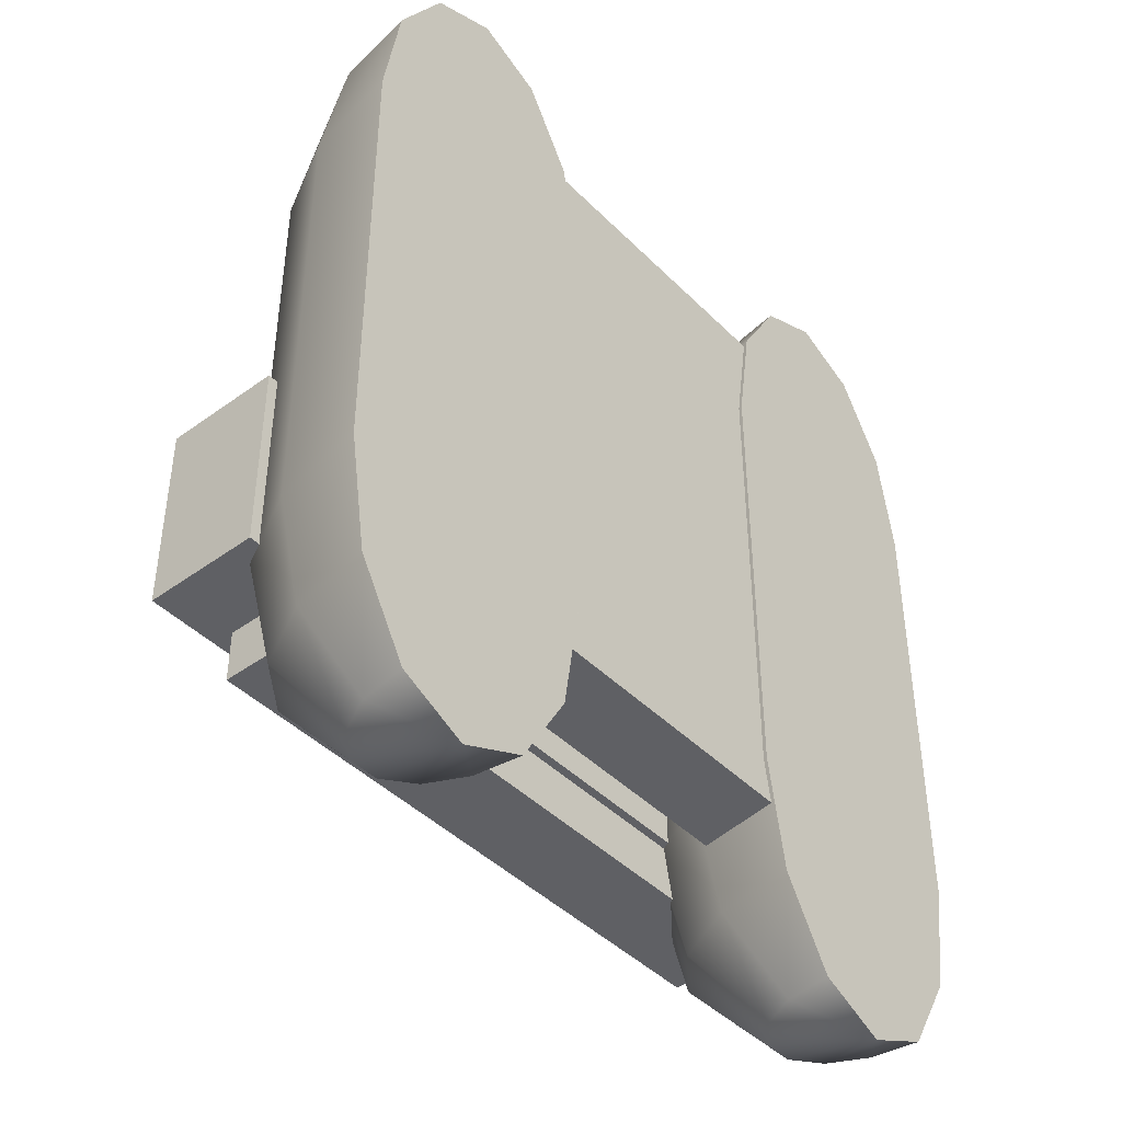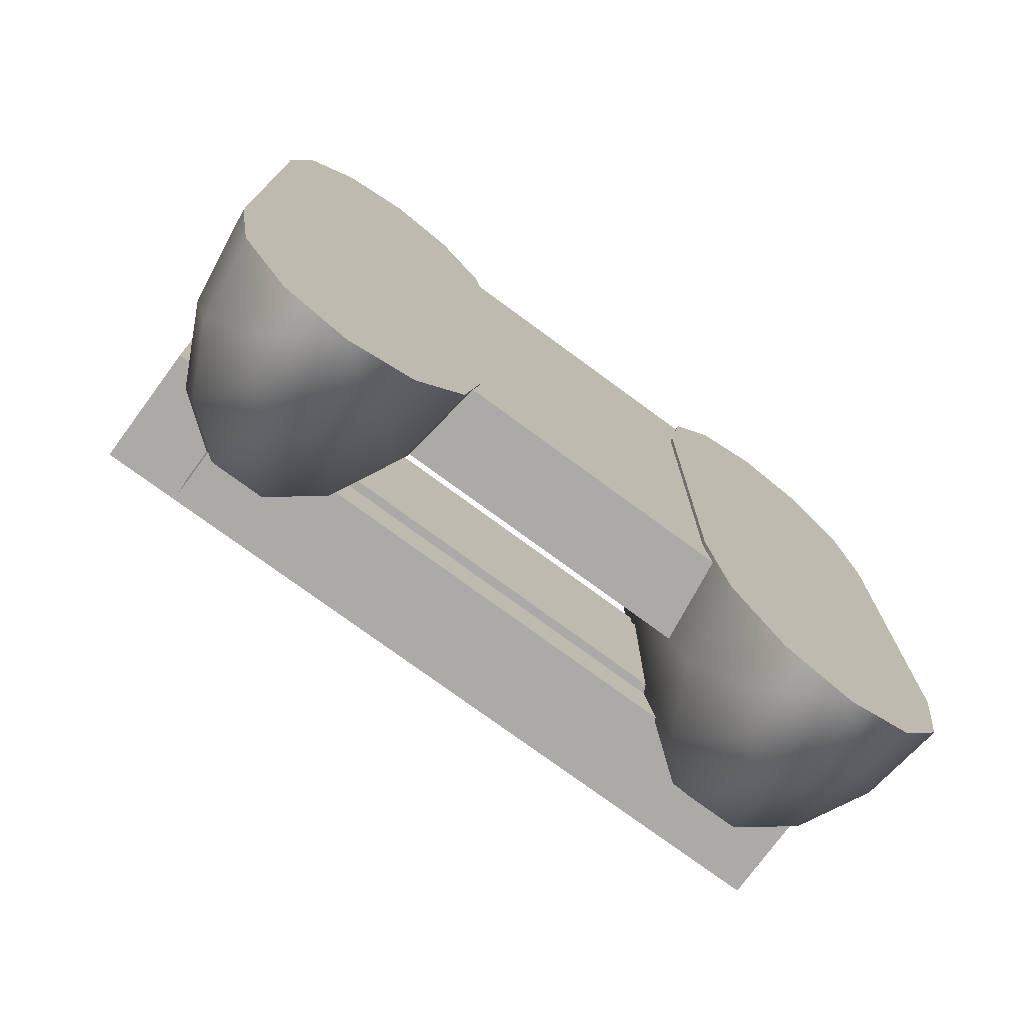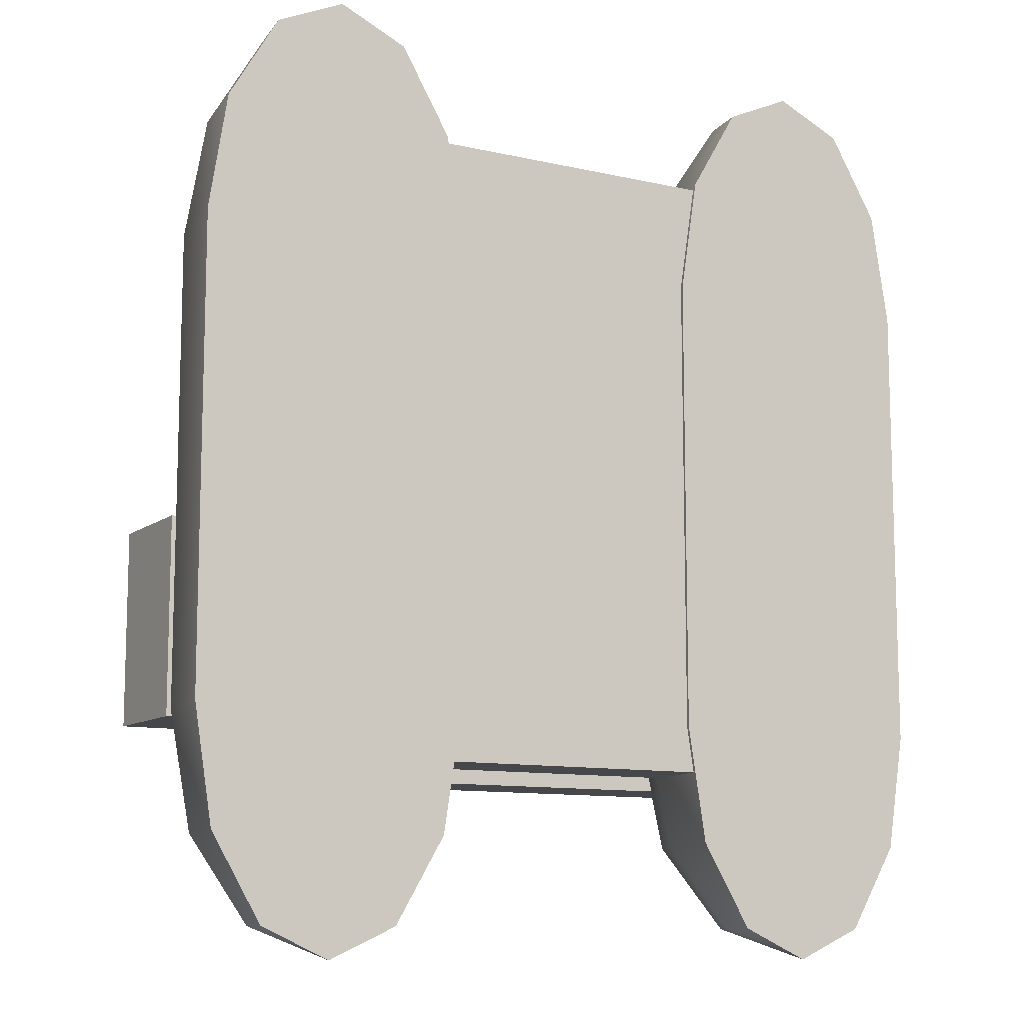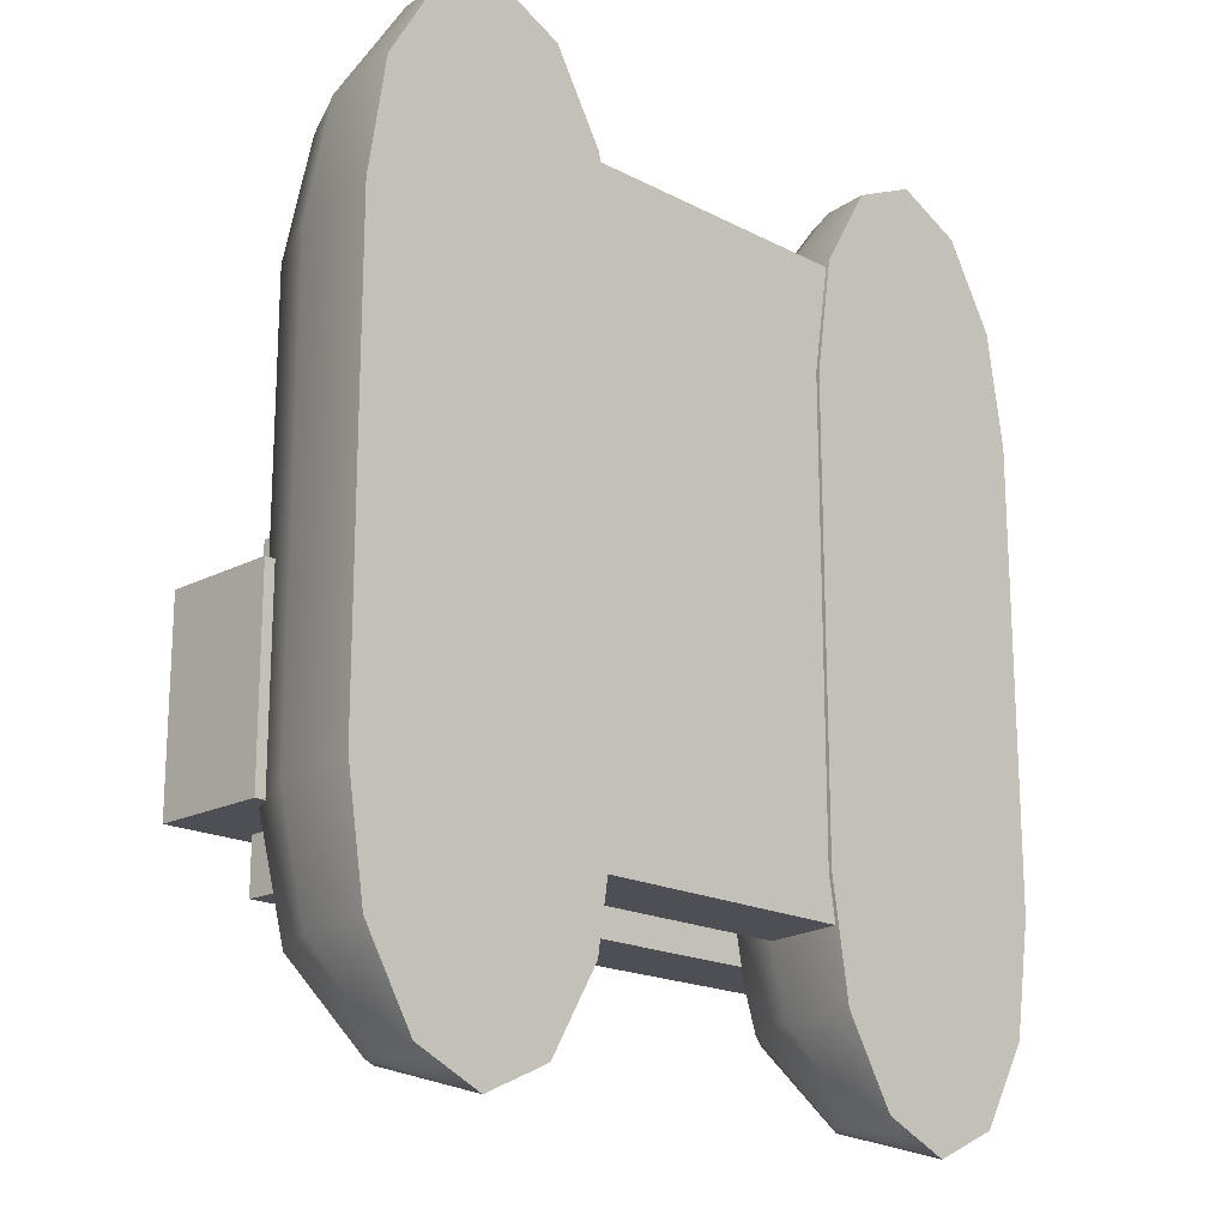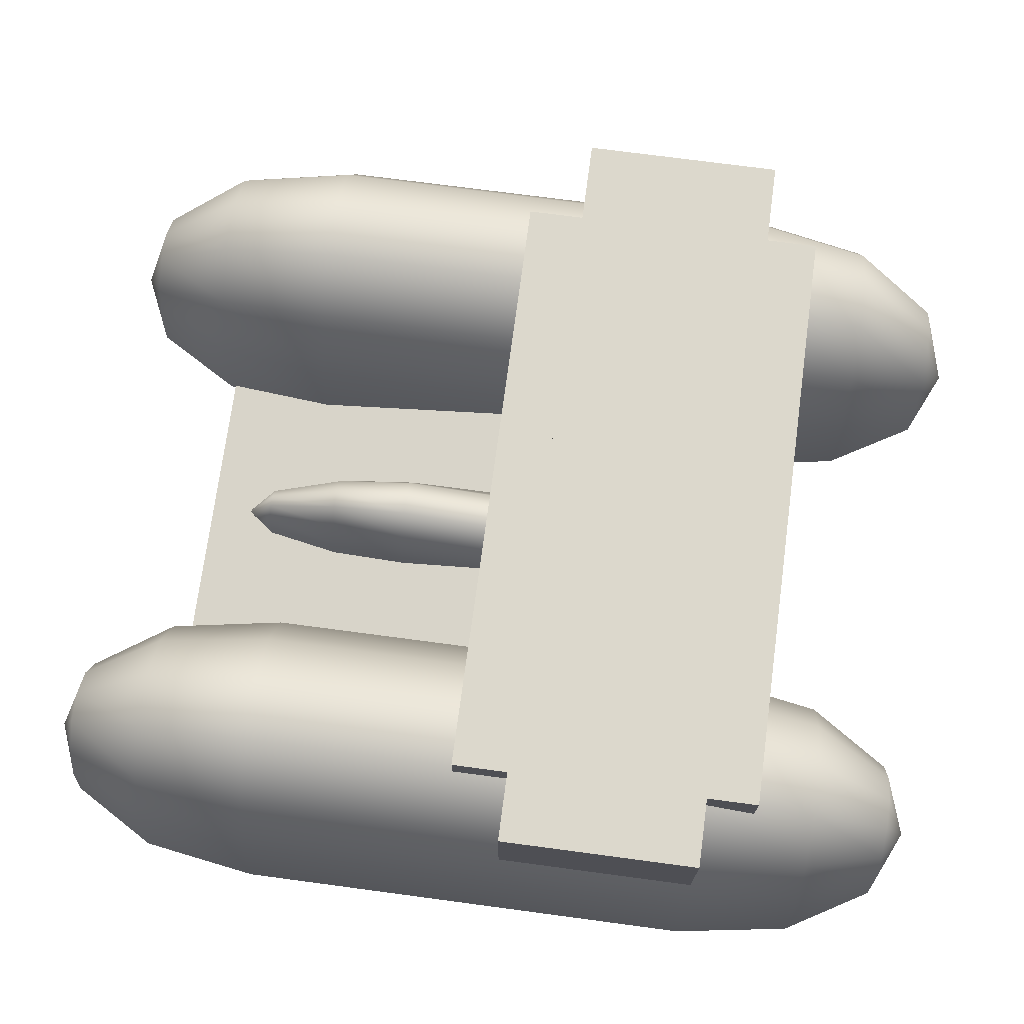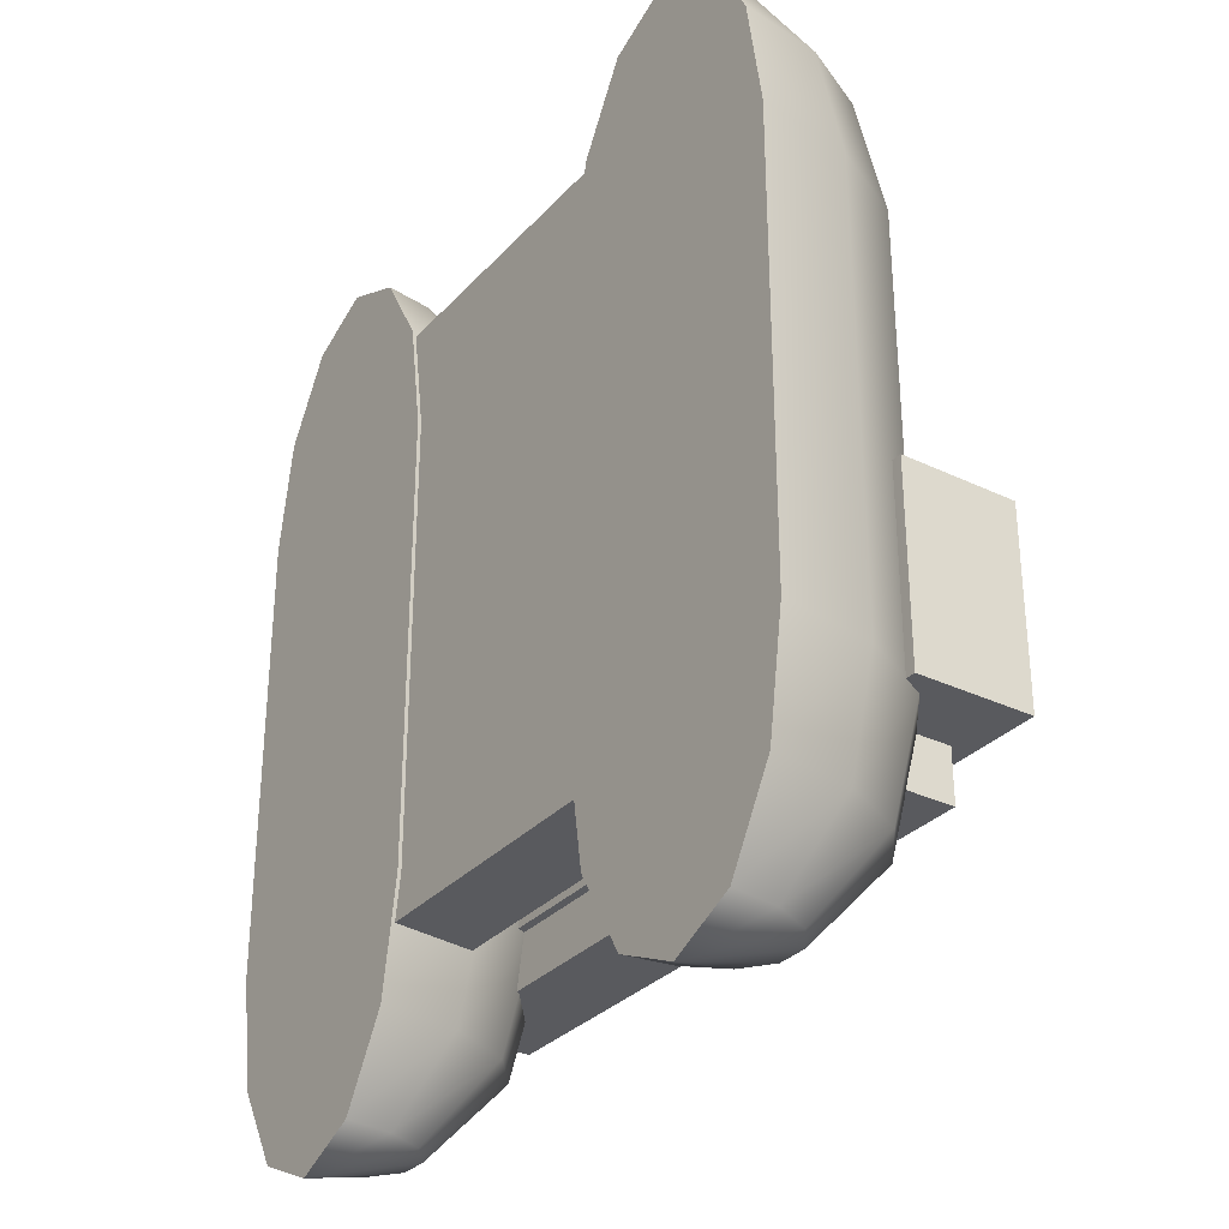
<metadata>
{"format":"obj","ext":"obj","renderer":"f3d","projection":"perspective","resolution":1024,"background":"white","views":[{"elev":-43.4,"azim":-49.3,"up":"+Z"},{"elev":-75.8,"azim":-36.3,"up":"+Z"},{"elev":-10.8,"azim":-29.6,"up":"+Z"},{"elev":-18.3,"azim":-45.0,"up":"+Z"},{"elev":72.7,"azim":97.6,"up":"+Y"},{"elev":-31.2,"azim":55.7,"up":"+Z"}]}
</metadata>
<code>
g default
v -1.541 0.3523 -3.232
v -1.682 0.6349 -3.232
v -1.887 0.7917 -3.232
v -2.113 0.7917 -3.232
v -2.318 0.6349 -3.232
v -2.459 0.3523 -3.232
v -2.51 -0 -3.232
v -1.49 -0 -3.232
v -1.205 0.6102 -2.598
v -1.45 1.1 -2.598
v -1.804 1.371 -2.598
v -2.196 1.371 -2.598
v -2.55 1.1 -2.598
v -2.795 0.6102 -2.598
v -2.883 -0 -2.598
v -1.117 -0 -2.598
v -1.082 0.7047 -1.732
v -1.364 1.27 -1.732
v -1.773 1.583 -1.732
v -2.227 1.583 -1.732
v -2.636 1.27 -1.732
v -2.918 0.7047 -1.732
v -3.019 0 -1.732
v -0.9806 -0 -1.732
v -1.082 0.7047 1.732
v -1.364 1.27 1.732
v -1.773 1.583 1.732
v -2.227 1.583 1.732
v -2.636 1.27 1.732
v -2.918 0.7047 1.732
v -3.019 0 1.732
v -0.9806 0 1.732
v -1.205 0.6102 2.598
v -1.45 1.1 2.598
v -1.804 1.371 2.598
v -2.196 1.371 2.598
v -2.55 1.1 2.598
v -2.795 0.6102 2.598
v -2.883 -0 2.598
v -1.117 -0 2.598
v -1.541 0.3523 3.232
v -1.682 0.6349 3.232
v -1.887 0.7917 3.232
v -2.113 0.7917 3.232
v -2.318 0.6349 3.232
v -2.459 0.3523 3.232
v -2.51 0 3.232
v -1.49 0 3.232
v -2 -0 -3.464
v -2 0 3.464
g pCylinder22
f 1 2 10 9
f 2 3 11 10
f 3 4 12 11
f 4 5 13 12
f 5 6 14 13
f 6 7 15 14
f 8 1 9 16
f 9 10 18 17
f 10 11 19 18
f 11 12 20 19
f 12 13 21 20
f 13 14 22 21
f 14 15 23 22
f 16 9 17 24
f 17 18 26 25
f 18 19 27 26
f 19 20 28 27
f 20 21 29 28
f 21 22 30 29
f 22 23 31 30
f 24 17 25 32
f 25 26 34 33
f 26 27 35 34
f 27 28 36 35
f 28 29 37 36
f 29 30 38 37
f 30 31 39 38
f 32 25 33 40
f 33 34 42 41
f 34 35 43 42
f 35 36 44 43
f 36 37 45 44
f 37 38 46 45
f 38 39 47 46
f 40 33 41 48
f 2 1 49
f 3 2 49
f 4 3 49
f 5 4 49
f 6 5 49
f 7 6 49
f 1 8 49
f 41 42 50
f 42 43 50
f 43 44 50
f 44 45 50
f 45 46 50
f 46 47 50
f 48 41 50
f 31 23 24 32
f 39 31 32 40
f 47 39 40 48
f 23 15 16 24
f 15 7 8 16
f 50 47 48
f 7 49 8
g default
v 2.459 0.3523 -3.232
v 2.318 0.6349 -3.232
v 2.113 0.7917 -3.232
v 1.887 0.7917 -3.232
v 1.682 0.6349 -3.232
v 1.541 0.3523 -3.232
v 1.49 -0 -3.232
v 2.51 -0 -3.232
v 2.795 0.6102 -2.598
v 2.55 1.1 -2.598
v 2.196 1.371 -2.598
v 1.804 1.371 -2.598
v 1.45 1.1 -2.598
v 1.205 0.6102 -2.598
v 1.117 -0 -2.598
v 2.883 -0 -2.598
v 2.918 0.7047 -1.732
v 2.636 1.27 -1.732
v 2.227 1.583 -1.732
v 1.773 1.583 -1.732
v 1.364 1.27 -1.732
v 1.082 0.7047 -1.732
v 0.9806 0 -1.732
v 3.019 -0 -1.732
v 2.918 0.7047 1.732
v 2.636 1.27 1.732
v 2.227 1.583 1.732
v 1.773 1.583 1.732
v 1.364 1.27 1.732
v 1.082 0.7047 1.732
v 0.9806 0 1.732
v 3.019 0 1.732
v 2.795 0.6102 2.598
v 2.55 1.1 2.598
v 2.196 1.371 2.598
v 1.804 1.371 2.598
v 1.45 1.1 2.598
v 1.205 0.6102 2.598
v 1.117 -0 2.598
v 2.883 -0 2.598
v 2.459 0.3523 3.232
v 2.318 0.6349 3.232
v 2.113 0.7917 3.232
v 1.887 0.7917 3.232
v 1.682 0.6349 3.232
v 1.541 0.3523 3.232
v 1.49 0 3.232
v 2.51 0 3.232
v 2 -0 -3.464
v 2 0 3.464
g pCylinder23
f 51 52 60 59
f 52 53 61 60
f 53 54 62 61
f 54 55 63 62
f 55 56 64 63
f 56 57 65 64
f 58 51 59 66
f 59 60 68 67
f 60 61 69 68
f 61 62 70 69
f 62 63 71 70
f 63 64 72 71
f 64 65 73 72
f 66 59 67 74
f 67 68 76 75
f 68 69 77 76
f 69 70 78 77
f 70 71 79 78
f 71 72 80 79
f 72 73 81 80
f 74 67 75 82
f 75 76 84 83
f 76 77 85 84
f 77 78 86 85
f 78 79 87 86
f 79 80 88 87
f 80 81 89 88
f 82 75 83 90
f 83 84 92 91
f 84 85 93 92
f 85 86 94 93
f 86 87 95 94
f 87 88 96 95
f 88 89 97 96
f 90 83 91 98
f 52 51 99
f 53 52 99
f 54 53 99
f 55 54 99
f 56 55 99
f 57 56 99
f 51 58 99
f 91 92 100
f 92 93 100
f 93 94 100
f 94 95 100
f 95 96 100
f 96 97 100
f 98 91 100
f 81 73 74 82
f 89 81 82 90
f 97 89 90 98
f 73 65 66 74
f 65 57 58 66
f 100 97 98
f 57 99 58
g default
v -2 0.02878 2.555
v 2 0.02878 2.555
v -2 0.6552 -1.579
v 2 0.6552 -1.579
v -2 0.6552 -2.071
v 2 0.6552 -2.071
v -2 0.02878 -2.071
v 2 0.02878 -2.071
g pCube6
f 101 102 104 103
f 103 104 106 105
f 105 106 108 107
f 107 108 102 101
f 102 108 106 104
f 107 101 103 105
g default
v -2.258 1.163 0.1511
v 2.258 1.163 0.1511
v -2.258 1.818 0.1511
v 2.258 1.818 0.1511
v -2.258 1.818 -2.136
v 2.258 1.818 -2.136
v -2.258 1.163 -2.136
v 2.258 1.163 -2.136
g pCube7
f 109 110 112 111
f 111 112 114 113
f 113 114 116 115
f 115 116 110 109
f 110 116 114 112
f 115 109 111 113
g default
v -2.799 1.099 -0.2704
v 2.799 1.099 -0.2704
v -2.799 1.98 -0.2704
v 2.799 1.98 -0.2704
v -2.799 1.98 -1.741
v 2.799 1.98 -1.741
v -2.799 1.099 -1.741
v 2.799 1.099 -1.741
g pCube8
f 117 118 120 119
f 119 120 122 121
f 121 122 124 123
f 123 124 118 117
f 118 124 122 120
f 123 117 119 121
g default
v 0.3286 0.3984 -1.348
v 0.2274 0.5255 -1.348
v 0.08115 0.611 -1.348
v -0.08115 0.611 -1.348
v -0.2274 0.5255 -1.348
v -0.3286 0.3984 -1.348
v -0.3647 0.03733 -1.348
v 0.3647 0.03733 -1.348
v 0.3286 0.3984 0.8735
v 0.2274 0.6879 0.8735
v 0.08115 0.8486 0.8735
v -0.08115 0.8486 0.8735
v -0.2274 0.6879 0.8735
v -0.3286 0.3984 0.8735
v -0.3647 0.03733 0.8735
v 0.3647 0.03733 0.8735
v 0.2845 0.35 1.459
v 0.1969 0.6007 1.459
v 0.07028 0.7399 1.459
v -0.07028 0.7399 1.459
v -0.1969 0.6007 1.459
v -0.2845 0.35 1.459
v -0.3158 0.03733 1.459
v 0.3158 0.03733 1.459
v 0.1643 0.2178 2.016
v 0.1137 0.3626 2.016
v 0.04057 0.4429 2.016
v -0.04057 0.4429 2.016
v -0.1137 0.3626 2.016
v -0.1643 0.2178 2.016
v -0.1823 0.03733 2.016
v 0.1823 0.03733 2.016
v -0 0.03733 -1.348
v 0 0.03733 2.25
g pCylinder24
f 157 126 125
f 157 127 126
f 157 128 127
f 157 129 128
f 157 130 129
f 157 131 130
f 157 125 132
f 125 126 134 133
f 126 127 135 134
f 127 128 136 135
f 128 129 137 136
f 129 130 138 137
f 130 131 139 138
f 132 125 133 140
f 133 134 142 141
f 134 135 143 142
f 135 136 144 143
f 136 137 145 144
f 137 138 146 145
f 138 139 147 146
f 140 133 141 148
f 141 142 150 149
f 142 143 151 150
f 143 144 152 151
f 144 145 153 152
f 145 146 154 153
f 146 147 155 154
f 148 141 149 156
f 149 150 158
f 150 151 158
f 151 152 158
f 152 153 158
f 153 154 158
f 154 155 158
f 156 149 158
f 132 140 139 131 157
f 147 139 140 148
f 155 147 148 156
f 158 155 156

</code>
